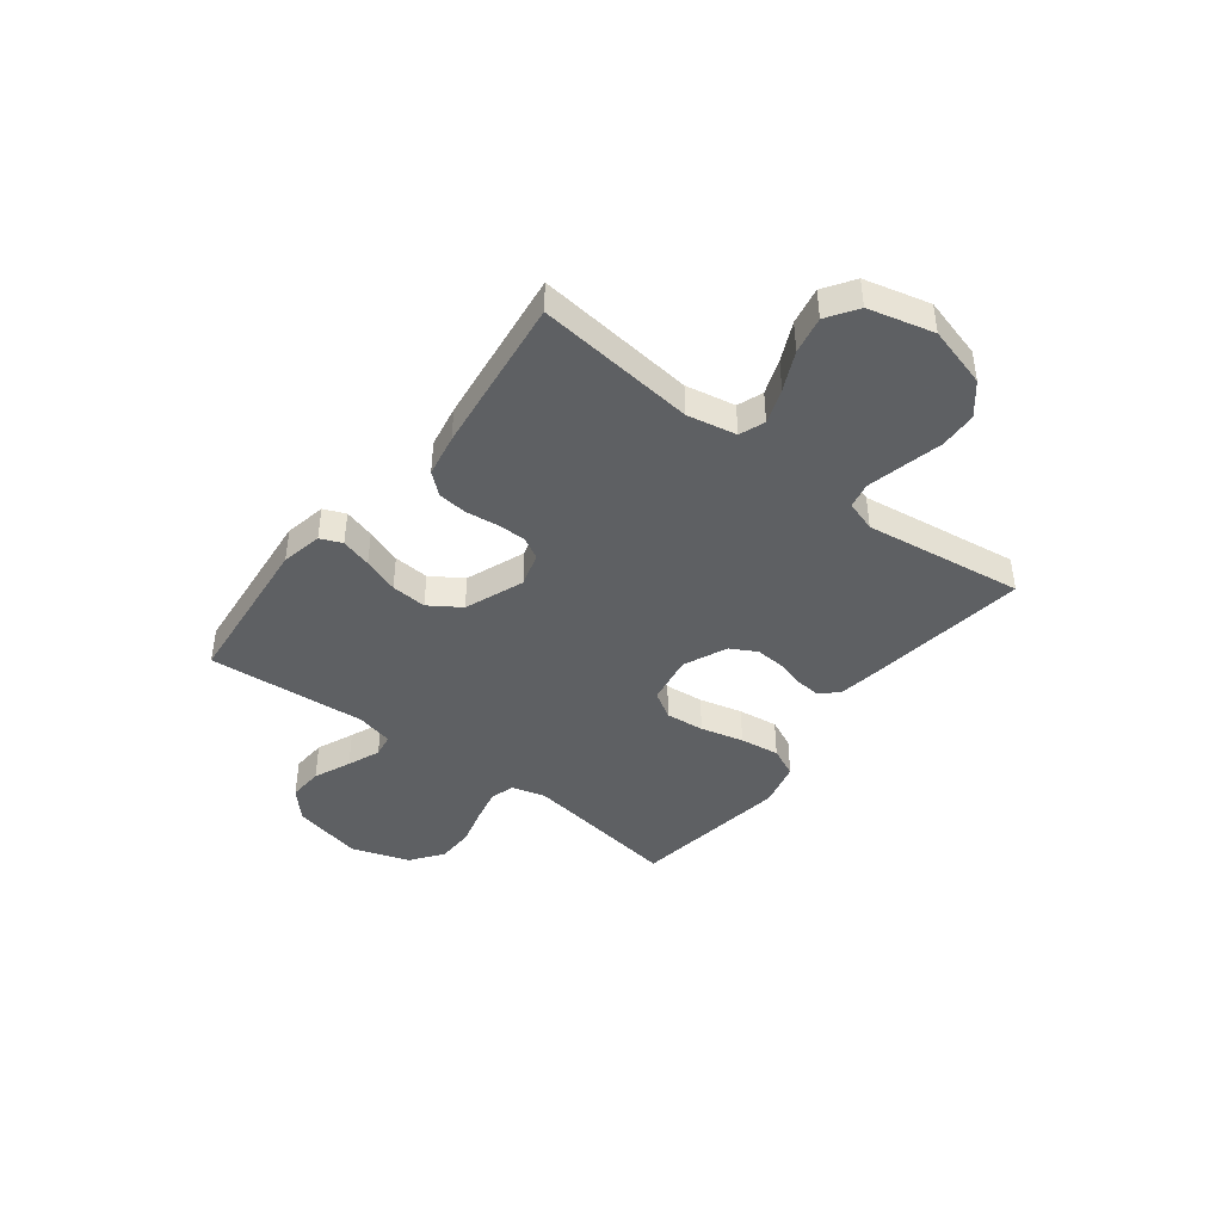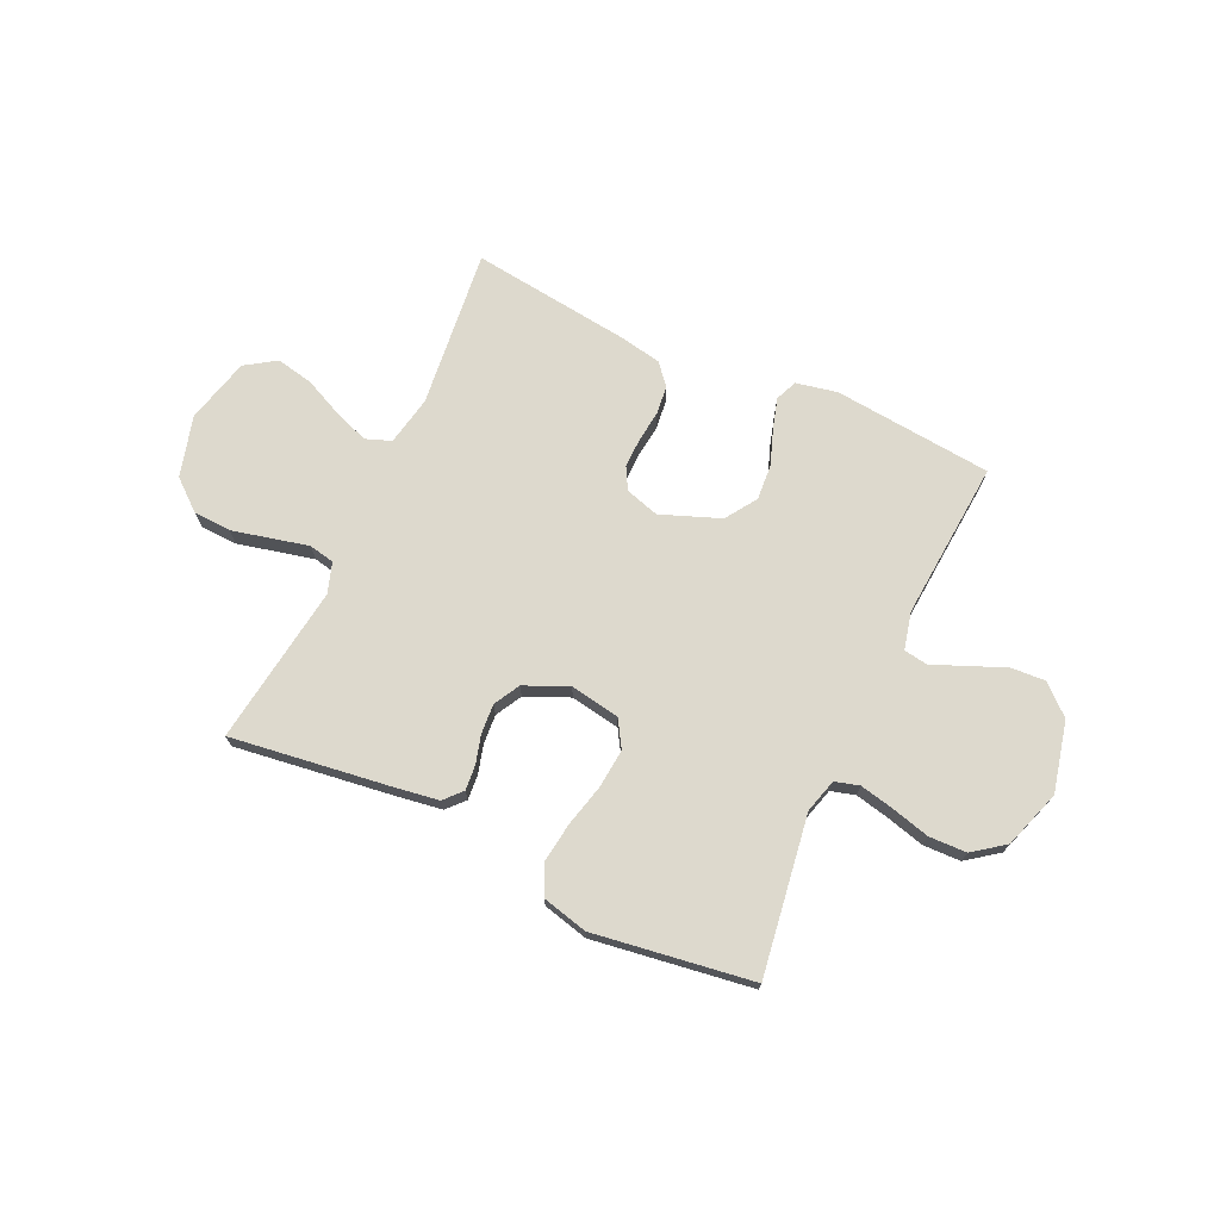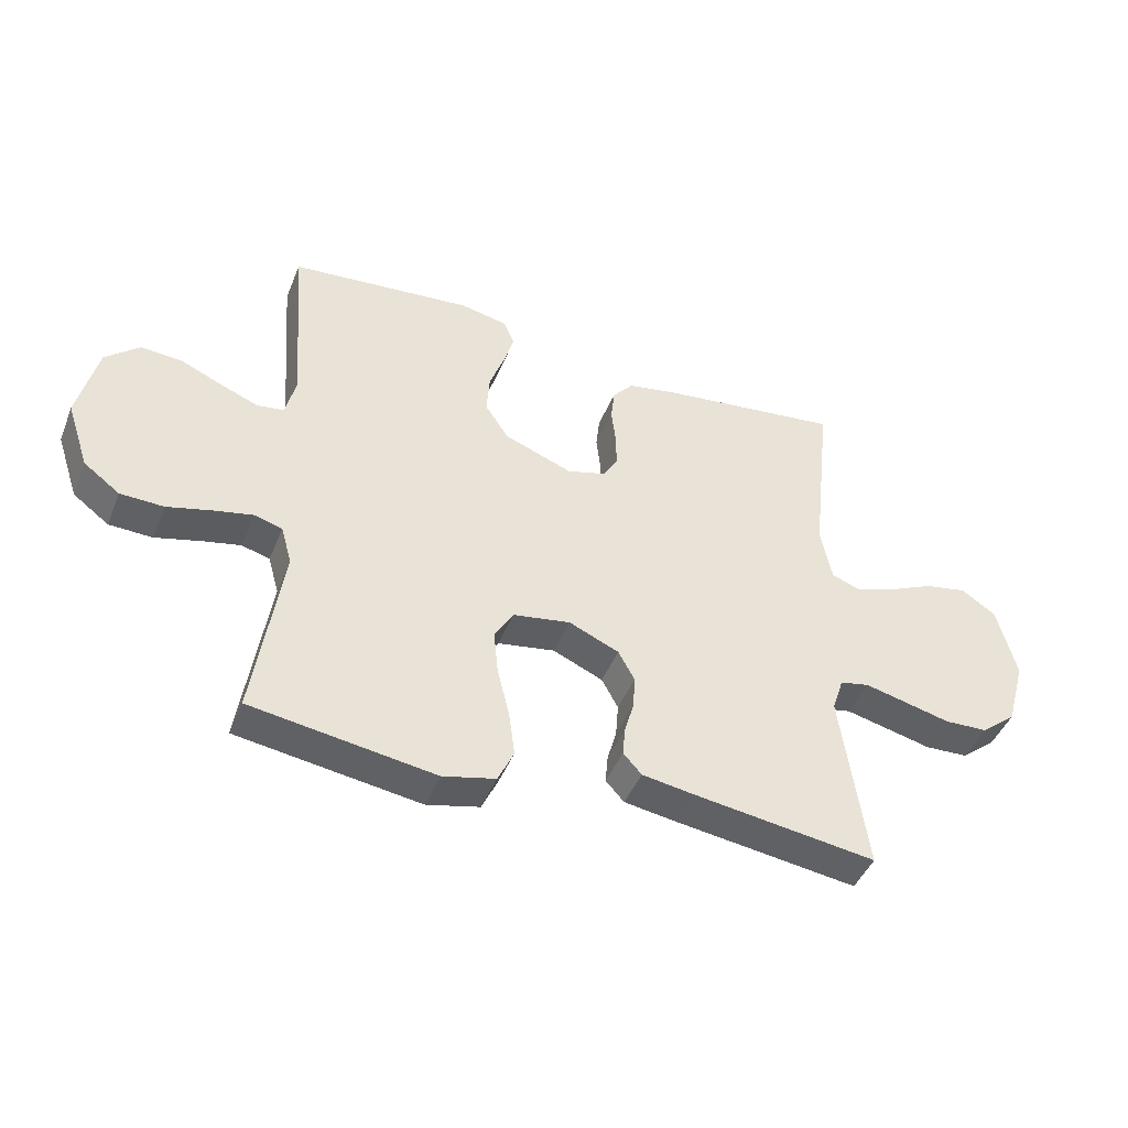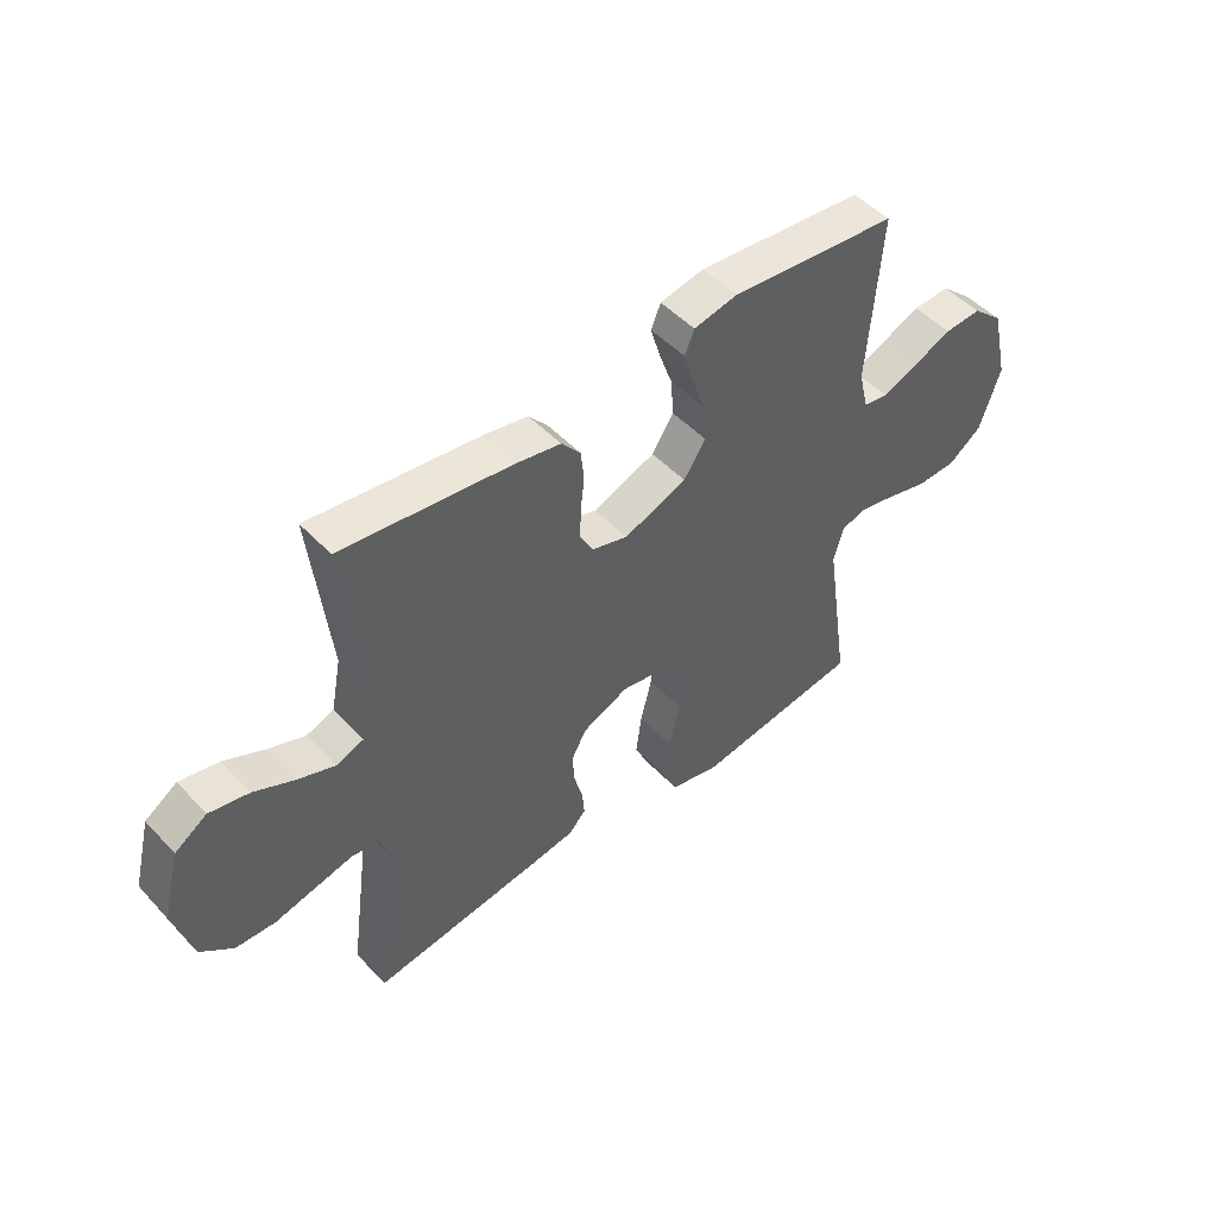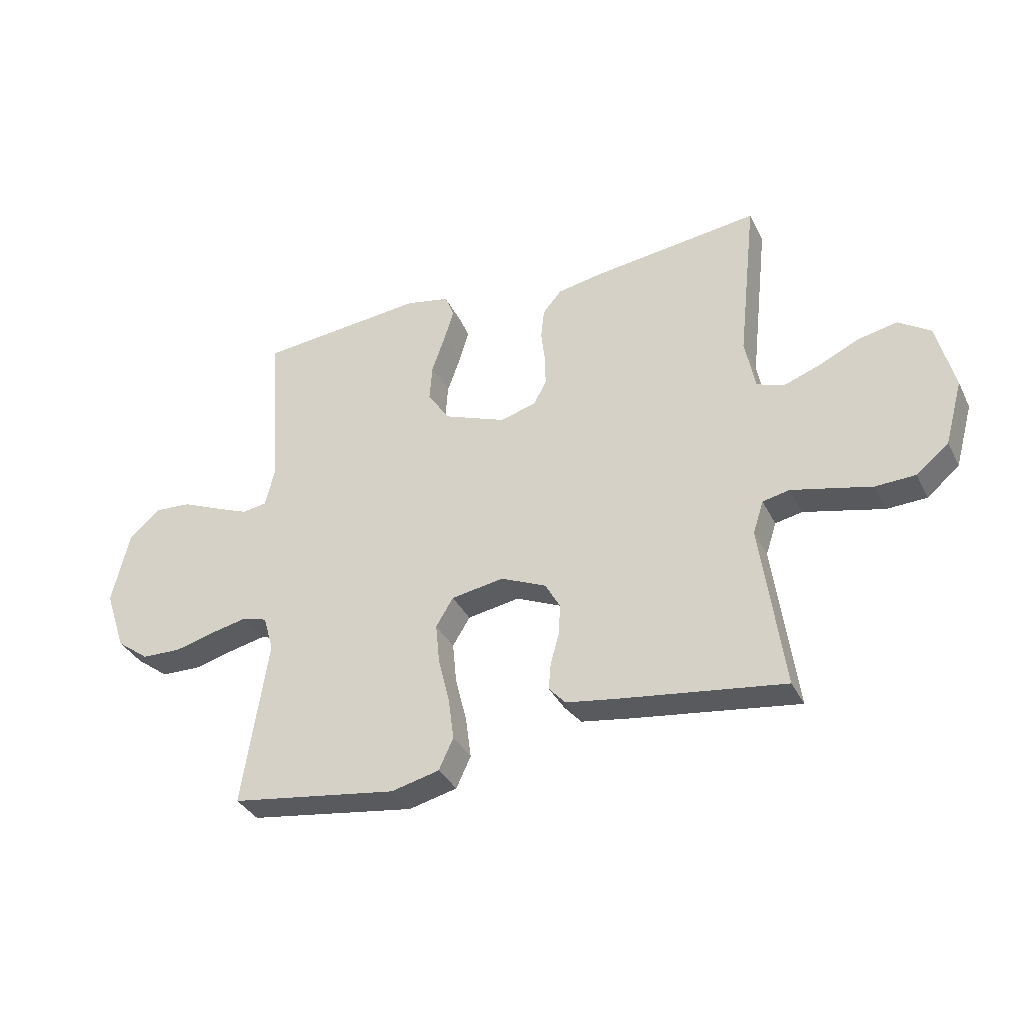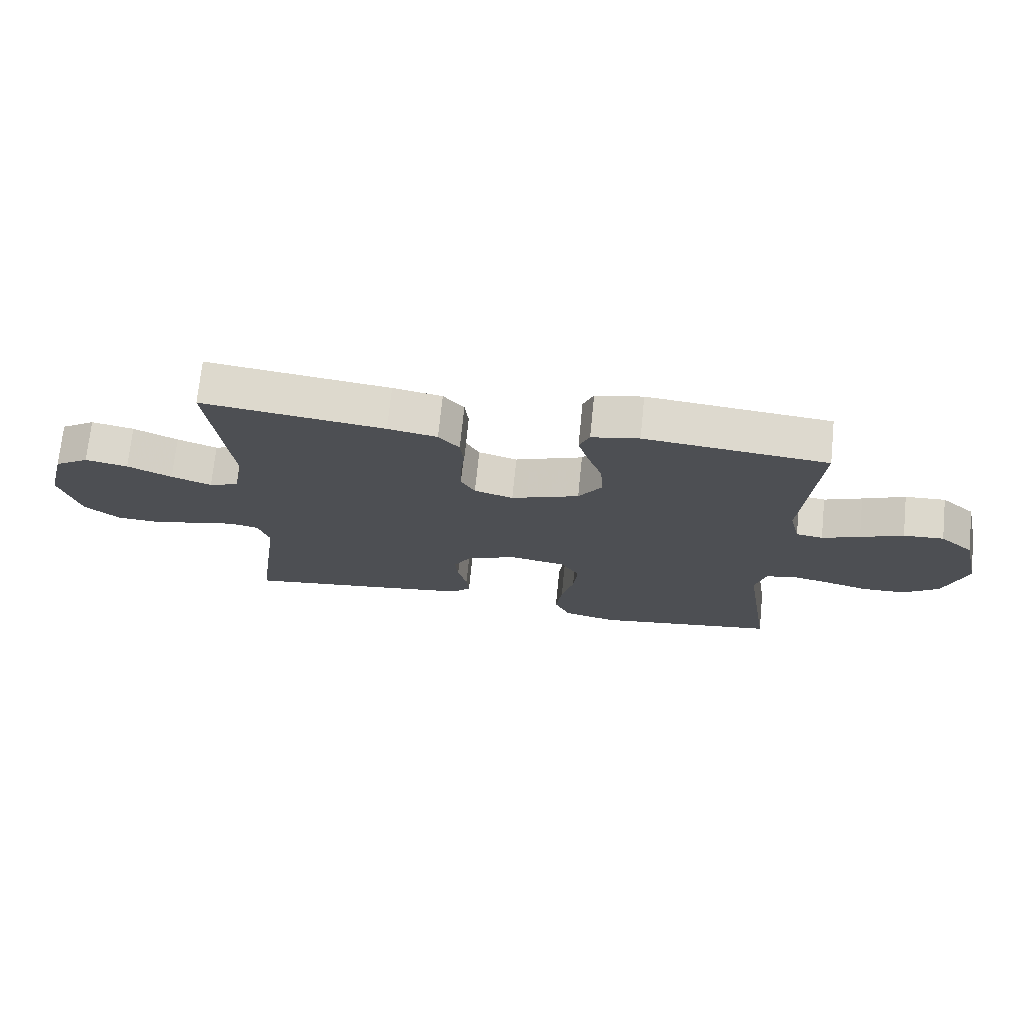
<metadata>
{"format":"obj","ext":"obj","renderer":"f3d","projection":"perspective","resolution":1024,"background":"white","views":[{"elev":-42.7,"azim":52.5,"up":"+Y"},{"elev":71.9,"azim":-155.1,"up":"+Y"},{"elev":-44.8,"azim":-21.3,"up":"+Z"},{"elev":48.9,"azim":139.1,"up":"+Z"},{"elev":-35.1,"azim":23.6,"up":"+Z"},{"elev":71.9,"azim":-174.2,"up":"+Z"}]}
</metadata>
<code>
v -0.5 0.07 0.5
v -0.2 0.07 0.529
v -0.122 0.07 0.513
v -0.105 0.07 0.472
v -0.122 0.07 0.414
v -0.146 0.07 0.347
v -0.151 0.07 0.28
v -0.112 0.07 0.221
v 0 0.07 0.178
v 0.064 0.07 0.197
v 0.087 0.07 0.239
v 0.086 0.07 0.294
v 0.079 0.07 0.354
v 0.085 0.07 0.408
v 0.119 0.07 0.448
v 0.2 0.07 0.463
v 0.5 0.07 0.5
v 0.467 0.07 0.2
v 0.485 0.07 0.107
v 0.533 0.07 0.089
v 0.599 0.07 0.113
v 0.672 0.07 0.147
v 0.742 0.07 0.161
v 0.799 0.07 0.123
v 0.83 0.07 0
v 0.798 0.07 -0.115
v 0.74 0.07 -0.163
v 0.669 0.07 -0.166
v 0.594 0.07 -0.148
v 0.526 0.07 -0.132
v 0.478 0.07 -0.142
v 0.459 0.07 -0.2
v 0.5 0.07 -0.5
v 0.2 0.07 -0.459
v 0.116 0.07 -0.446
v 0.086 0.07 -0.413
v 0.09 0.07 -0.366
v 0.105 0.07 -0.312
v 0.109 0.07 -0.256
v 0.082 0.07 -0.207
v 0 0.07 -0.171
v -0.094 0.07 -0.187
v -0.125 0.07 -0.238
v -0.118 0.07 -0.311
v -0.098 0.07 -0.392
v -0.088 0.07 -0.467
v -0.114 0.07 -0.523
v -0.2 0.07 -0.544
v -0.5 0.07 -0.5
v -0.455 0.07 -0.2
v -0.473 0.07 -0.136
v -0.519 0.07 -0.123
v -0.583 0.07 -0.137
v -0.655 0.07 -0.156
v -0.726 0.07 -0.154
v -0.785 0.07 -0.11
v -0.822 0.07 0
v -0.791 0.07 0.133
v -0.736 0.07 0.182
v -0.67 0.07 0.178
v -0.6 0.07 0.148
v -0.538 0.07 0.123
v -0.494 0.07 0.13
v -0.477 0.07 0.2
v -0.5 0 0.5
v -0.2 0 0.529
v -0.122 0 0.513
v -0.105 0 0.472
v -0.122 0 0.414
v -0.146 0 0.347
v -0.151 0 0.28
v -0.112 0 0.221
v 0 0 0.178
v 0.064 0 0.197
v 0.087 0 0.239
v 0.086 0 0.294
v 0.079 0 0.354
v 0.085 0 0.408
v 0.119 0 0.448
v 0.2 0 0.463
v 0.5 0 0.5
v 0.467 0 0.2
v 0.485 0 0.107
v 0.533 0 0.089
v 0.599 0 0.113
v 0.672 0 0.147
v 0.742 0 0.161
v 0.799 0 0.123
v 0.83 0 0
v 0.798 0 -0.115
v 0.74 0 -0.163
v 0.669 0 -0.166
v 0.594 0 -0.148
v 0.526 0 -0.132
v 0.478 0 -0.142
v 0.459 0 -0.2
v 0.5 0 -0.5
v 0.2 0 -0.459
v 0.116 0 -0.446
v 0.086 0 -0.413
v 0.09 0 -0.366
v 0.105 0 -0.312
v 0.109 0 -0.256
v 0.082 0 -0.207
v 0 0 -0.171
v -0.094 0 -0.187
v -0.125 0 -0.238
v -0.118 0 -0.311
v -0.098 0 -0.392
v -0.088 0 -0.467
v -0.114 0 -0.523
v -0.2 0 -0.544
v -0.5 0 -0.5
v -0.455 0 -0.2
v -0.473 0 -0.136
v -0.519 0 -0.123
v -0.583 0 -0.137
v -0.655 0 -0.156
v -0.726 0 -0.154
v -0.785 0 -0.11
v -0.822 0 0
v -0.791 0 0.133
v -0.736 0 0.182
v -0.67 0 0.178
v -0.6 0 0.148
v -0.538 0 0.123
v -0.494 0 0.13
v -0.477 0 0.2
f 59 60 61
f 58 59 61
f 57 58 61
f 56 57 61
f 55 56 61
f 54 55 61
f 53 54 61
f 52 53 61 62
f 51 52 62 63
f 48 49 50
f 47 48 50
f 46 47 50
f 45 46 50
f 44 45 50
f 51 63 64
f 50 51 64
f 44 50 64
f 43 44 64
f 36 37 38
f 35 36 38
f 34 35 38
f 33 34 38
f 32 33 38
f 31 32 38 39
f 27 28 29
f 26 27 29
f 25 26 29
f 24 25 29
f 23 24 29
f 22 23 29
f 21 22 29
f 20 21 29 30
f 19 20 30 31
f 16 17 18
f 15 16 18
f 14 15 18
f 13 14 18
f 12 13 18
f 19 31 39
f 18 19 39
f 12 18 39
f 11 12 39
f 4 5 6
f 3 4 6
f 2 3 6
f 1 2 6
f 64 1 6
f 64 6 7
f 64 7 8
f 43 64 8
f 42 43 8
f 41 42 8 9
f 40 41 9 10
f 10 11 39 40
f 125 124 123
f 125 123 122
f 125 122 121
f 125 121 120
f 125 120 119
f 125 119 118
f 125 118 117
f 126 125 117 116
f 127 126 116 115
f 114 113 112
f 114 112 111
f 114 111 110
f 114 110 109
f 114 109 108
f 128 127 115
f 128 115 114
f 128 114 108
f 128 108 107
f 102 101 100
f 102 100 99
f 102 99 98
f 102 98 97
f 102 97 96
f 103 102 96 95
f 93 92 91
f 93 91 90
f 93 90 89
f 93 89 88
f 93 88 87
f 93 87 86
f 93 86 85
f 94 93 85 84
f 95 94 84 83
f 82 81 80
f 82 80 79
f 82 79 78
f 82 78 77
f 82 77 76
f 103 95 83
f 103 83 82
f 103 82 76
f 103 76 75
f 70 69 68
f 70 68 67
f 70 67 66
f 70 66 65
f 70 65 128
f 71 70 128
f 72 71 128
f 72 128 107
f 72 107 106
f 73 72 106 105
f 74 73 105 104
f 104 103 75 74
f 1 65 66 2
f 2 66 67 3
f 3 67 68 4
f 4 68 69 5
f 5 69 70 6
f 6 70 71 7
f 7 71 72 8
f 8 72 73 9
f 9 73 74 10
f 10 74 75 11
f 11 75 76 12
f 12 76 77 13
f 13 77 78 14
f 14 78 79 15
f 15 79 80 16
f 16 80 81 17
f 17 81 82 18
f 18 82 83 19
f 19 83 84 20
f 20 84 85 21
f 21 85 86 22
f 22 86 87 23
f 23 87 88 24
f 24 88 89 25
f 25 89 90 26
f 26 90 91 27
f 27 91 92 28
f 28 92 93 29
f 29 93 94 30
f 30 94 95 31
f 31 95 96 32
f 32 96 97 33
f 33 97 98 34
f 34 98 99 35
f 35 99 100 36
f 36 100 101 37
f 37 101 102 38
f 38 102 103 39
f 39 103 104 40
f 40 104 105 41
f 41 105 106 42
f 42 106 107 43
f 43 107 108 44
f 44 108 109 45
f 45 109 110 46
f 46 110 111 47
f 47 111 112 48
f 48 112 113 49
f 49 113 114 50
f 50 114 115 51
f 51 115 116 52
f 52 116 117 53
f 53 117 118 54
f 54 118 119 55
f 55 119 120 56
f 56 120 121 57
f 57 121 122 58
f 58 122 123 59
f 59 123 124 60
f 60 124 125 61
f 61 125 126 62
f 62 126 127 63
f 63 127 128 64
f 64 128 65 1

</code>
